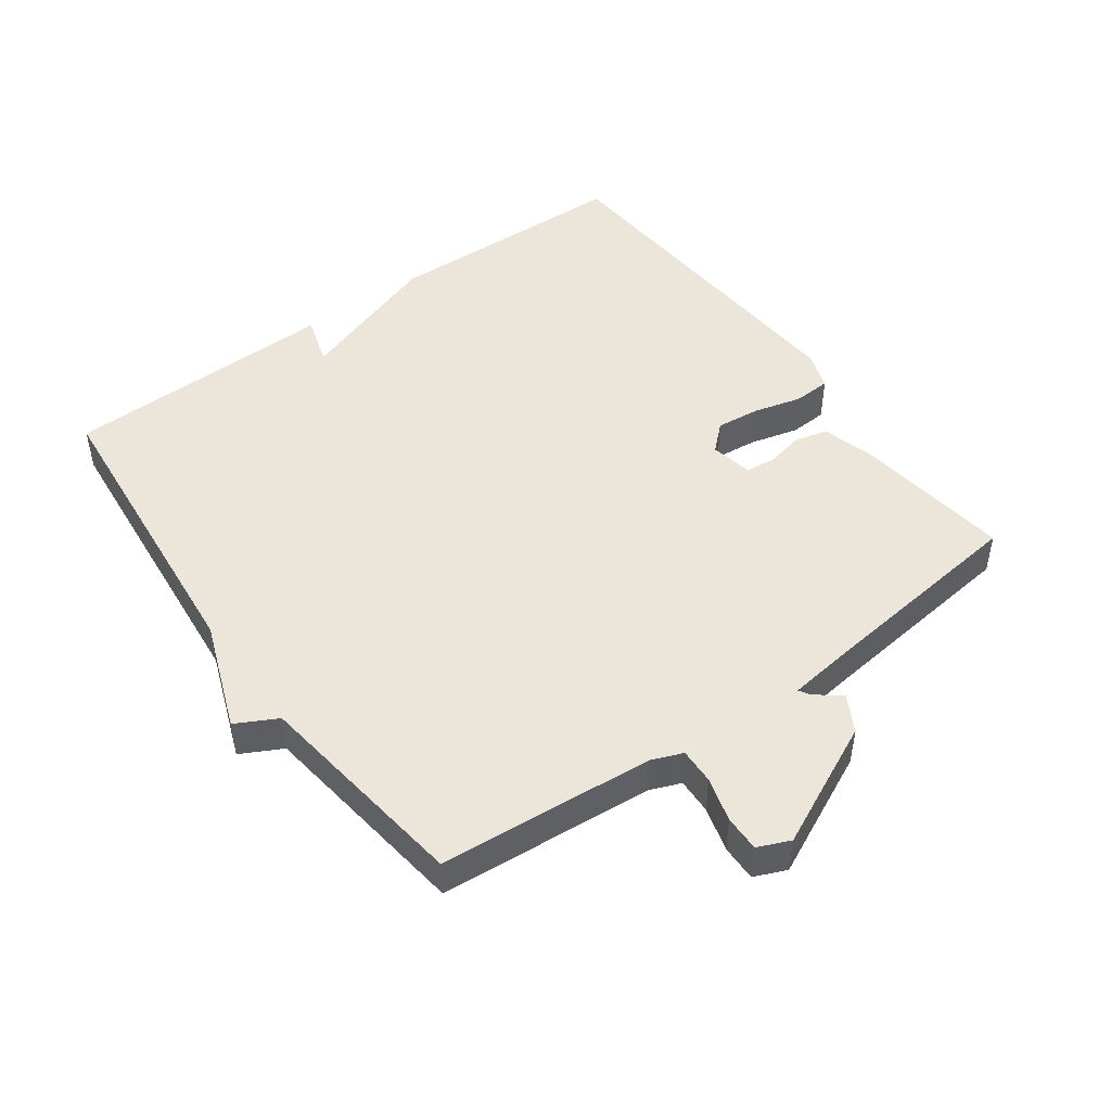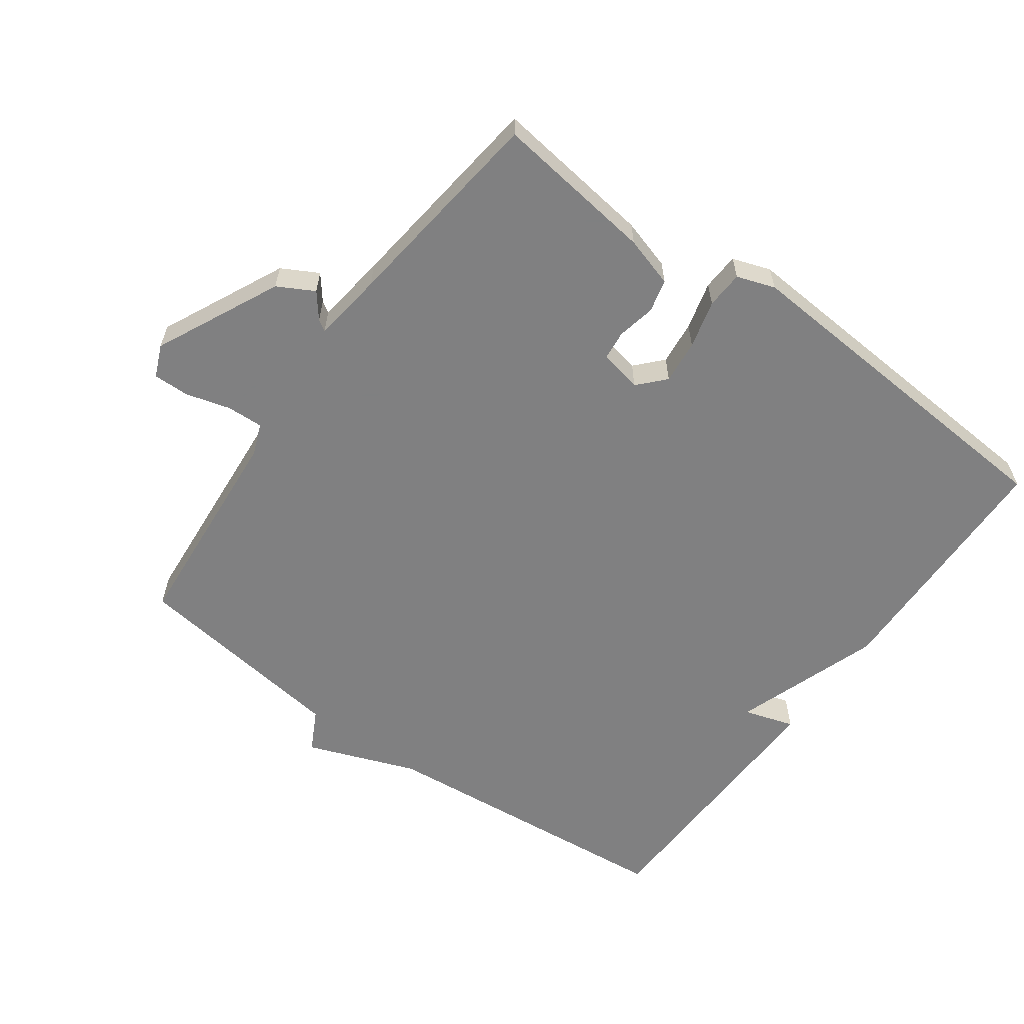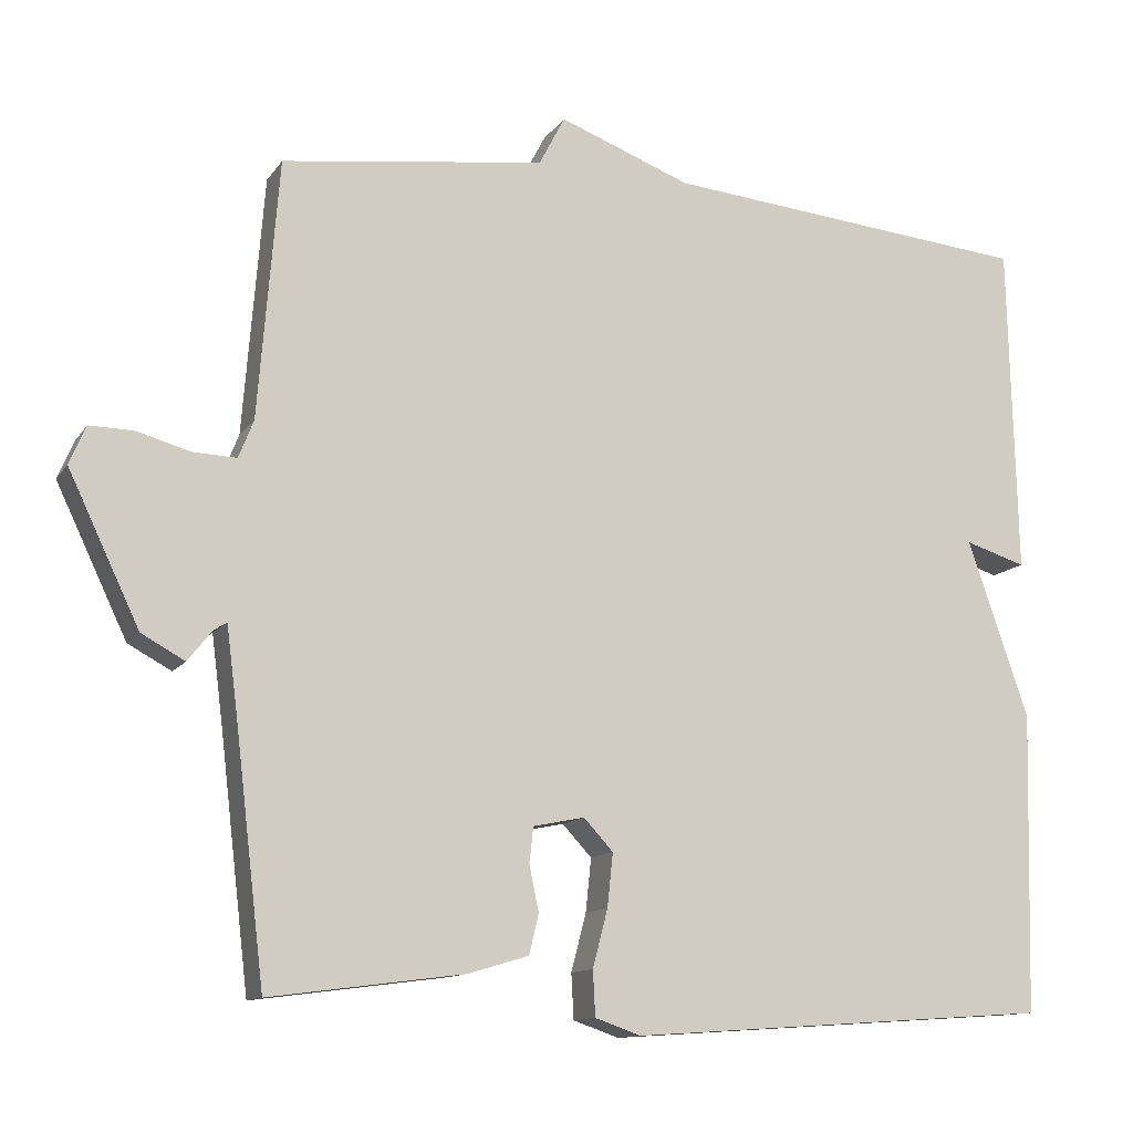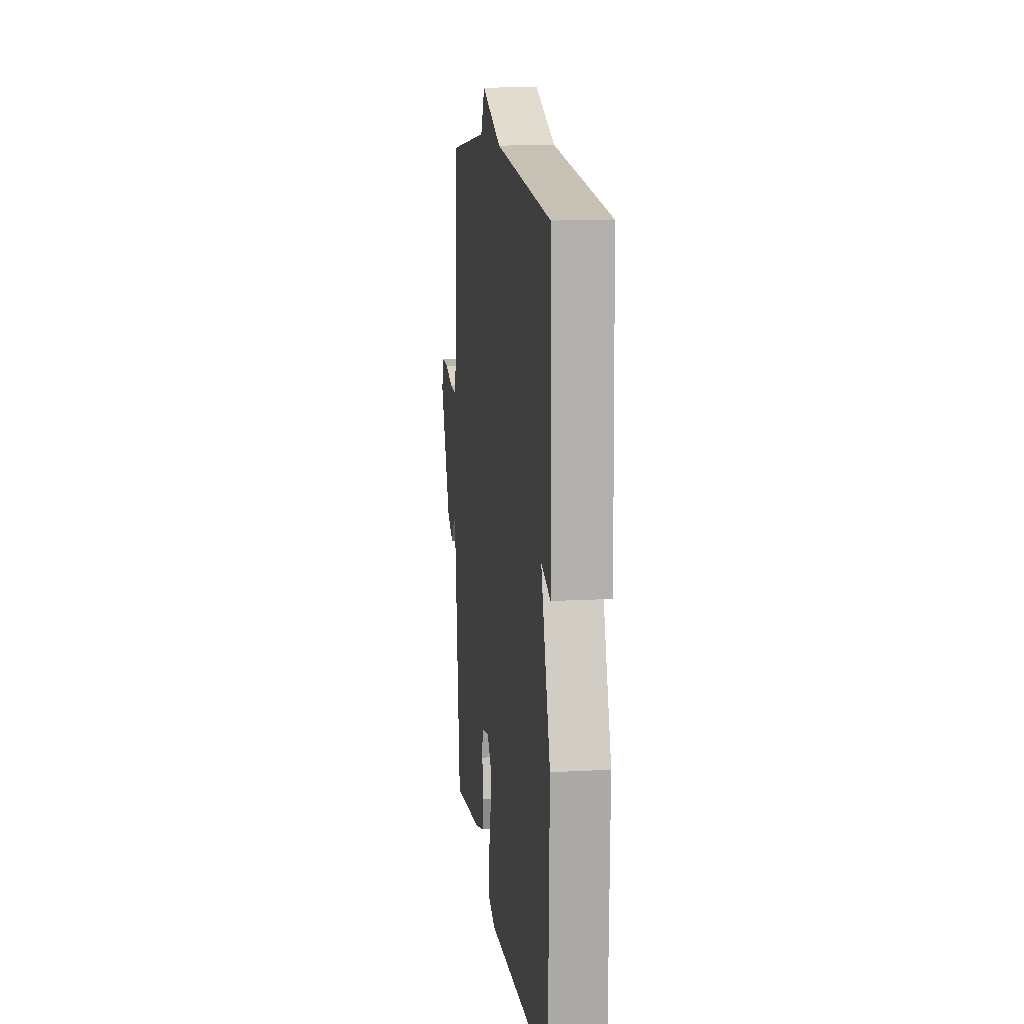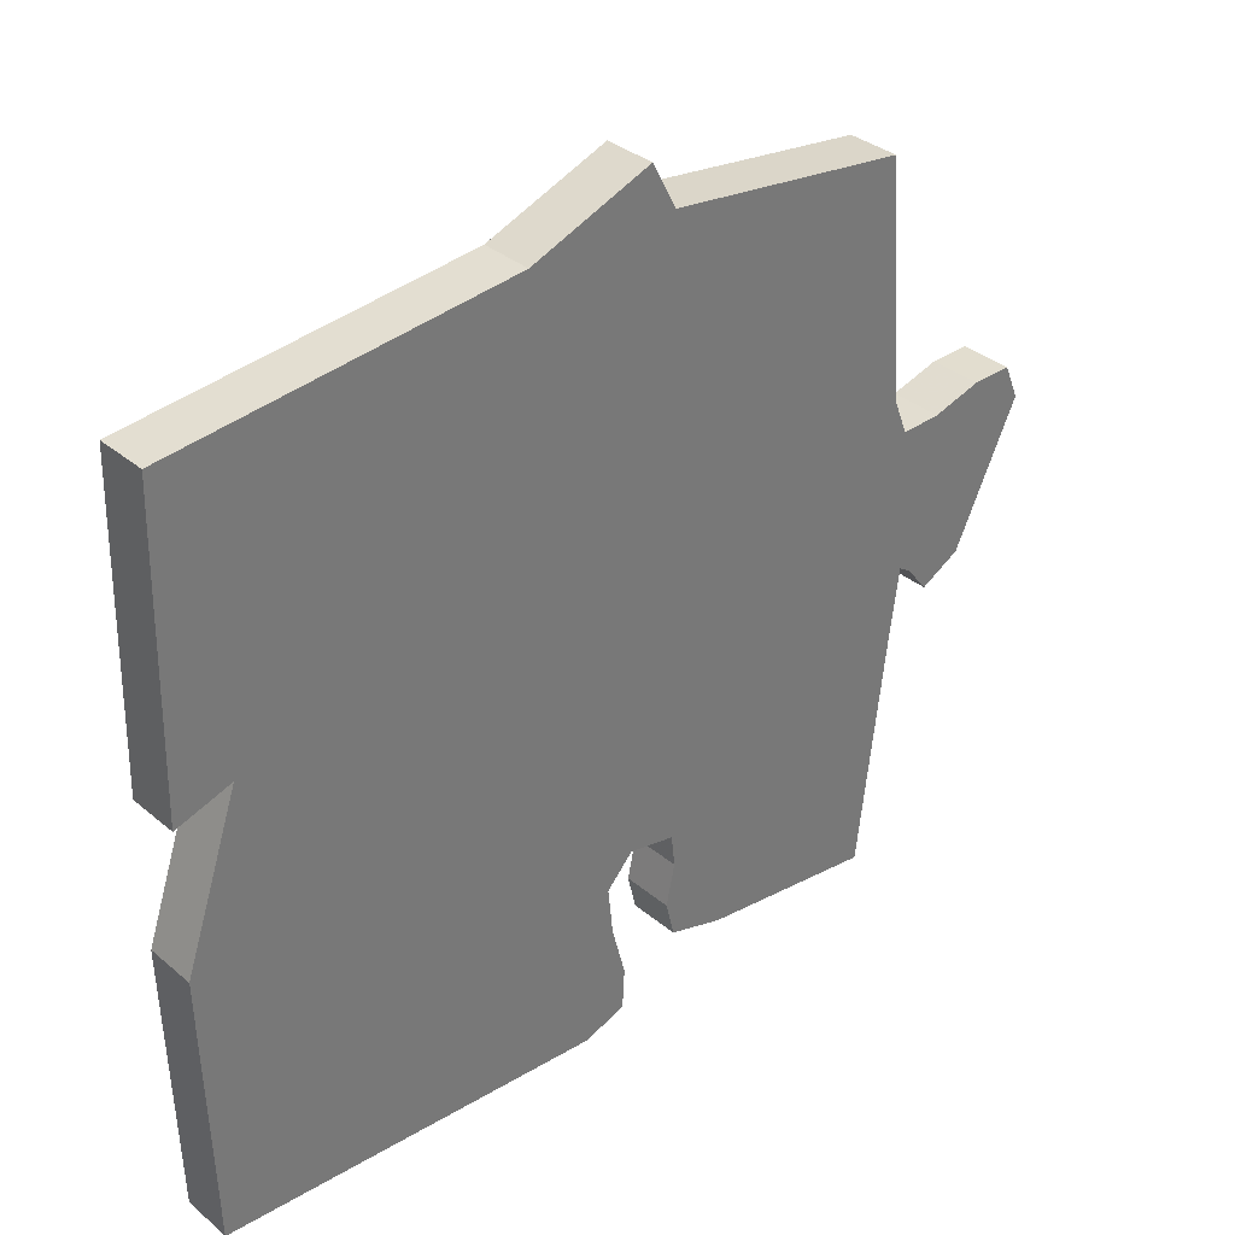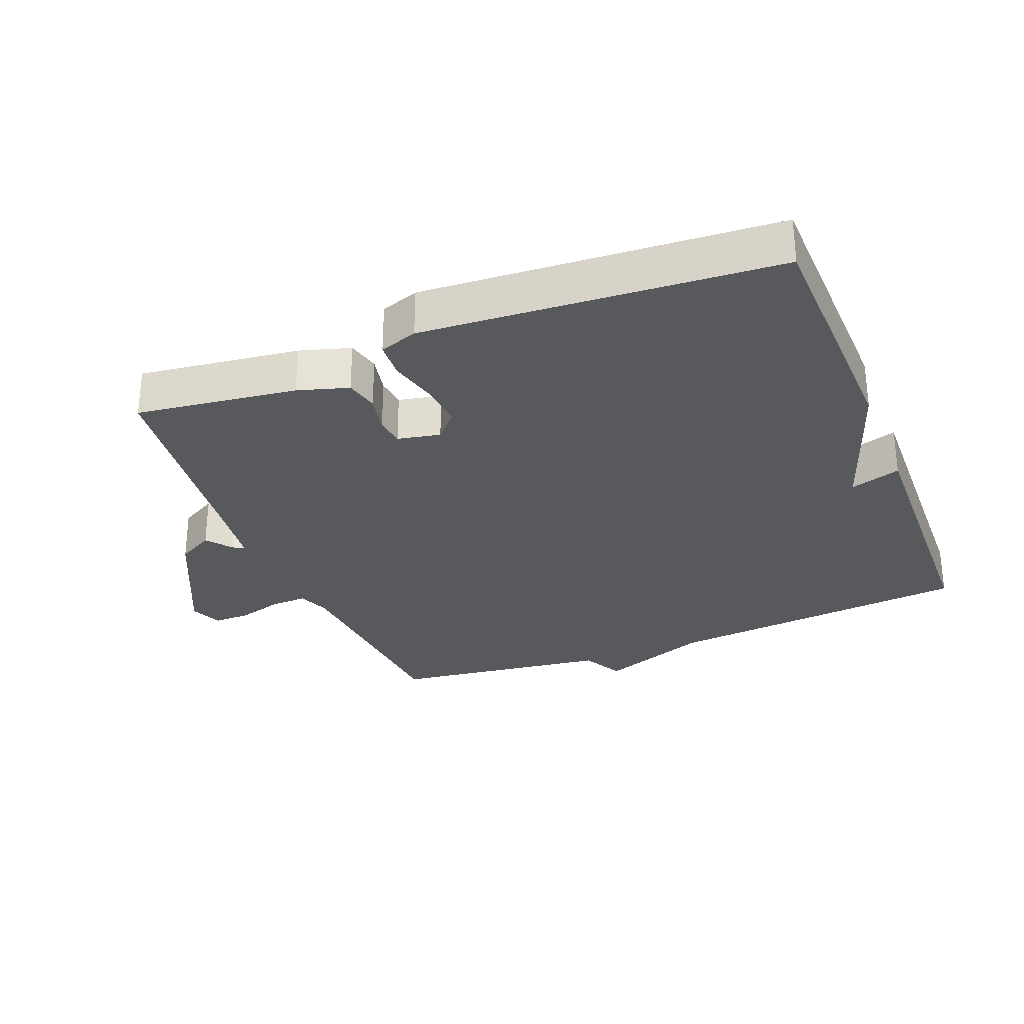
<metadata>
{"format":"obj","ext":"obj","renderer":"f3d","projection":"perspective","resolution":1024,"background":"white","views":[{"elev":47.8,"azim":54.1,"up":"+Y"},{"elev":-60.0,"azim":144.1,"up":"+Y"},{"elev":-12.2,"azim":158.6,"up":"+Z"},{"elev":13.1,"azim":-97.1,"up":"+Z"},{"elev":34.4,"azim":-41.8,"up":"+Z"},{"elev":-29.8,"azim":-158.3,"up":"+Y"}]}
</metadata>
<code>
v -0.5 0.07 0.5
v -0.033 0.07 0.544
v 0.134 0.07 0.607
v 0.167 0.07 0.544
v 0.5 0.07 0.5
v 0.526 0.07 0.173
v 0.545 0.07 0.125
v 0.6 0.07 0.127
v 0.668 0.07 0.146
v 0.723 0.07 0.147
v 0.744 0.07 0.098
v 0.654 0.07 -0.091
v 0.599 0.07 -0.121
v 0.569 0.07 -0.083
v 0.552 0.07 -0.072
v 0.538 0.07 -0.18
v 0.5 0.07 -0.5
v 0.255 0.07 -0.468
v 0.178 0.07 -0.445
v 0.166 0.07 -0.395
v 0.178 0.07 -0.337
v 0.173 0.07 -0.292
v 0.108 0.07 -0.279
v 0.071 0.07 -0.319
v 0.078 0.07 -0.386
v 0.097 0.07 -0.459
v 0.094 0.07 -0.516
v 0.036 0.07 -0.536
v -0.5 0.07 -0.5
v -0.51 0.07 -0.12
v -0.433 0.07 0.104
v -0.51 0.07 0.08
v -0.5 0 0.5
v -0.033 0 0.544
v 0.134 0 0.607
v 0.167 0 0.544
v 0.5 0 0.5
v 0.526 0 0.173
v 0.545 0 0.125
v 0.6 0 0.127
v 0.668 0 0.146
v 0.723 0 0.147
v 0.744 0 0.098
v 0.654 0 -0.091
v 0.599 0 -0.121
v 0.569 0 -0.083
v 0.552 0 -0.072
v 0.538 0 -0.18
v 0.5 0 -0.5
v 0.255 0 -0.468
v 0.178 0 -0.445
v 0.166 0 -0.395
v 0.178 0 -0.337
v 0.173 0 -0.292
v 0.108 0 -0.279
v 0.071 0 -0.319
v 0.078 0 -0.386
v 0.097 0 -0.459
v 0.094 0 -0.516
v 0.036 0 -0.536
v -0.5 0 -0.5
v -0.51 0 -0.12
v -0.433 0 0.104
v -0.51 0 0.08
f 31 32 1 2
f 29 30 31
f 28 29 31
f 27 28 31
f 26 27 31
f 25 26 31
f 24 25 31 2
f 2 3 4
f 24 2 4
f 23 24 4
f 4 5 6
f 23 4 6
f 22 23 6
f 21 22 6 7
f 20 21 7
f 19 20 7
f 18 19 7
f 17 18 7
f 16 17 7
f 15 16 7
f 14 15 7 8
f 12 13 14
f 11 12 14
f 10 11 14
f 9 10 14
f 8 9 14
f 34 33 64 63
f 63 62 61
f 63 61 60
f 63 60 59
f 63 59 58
f 63 58 57
f 34 63 57 56
f 36 35 34
f 36 34 56
f 36 56 55
f 38 37 36
f 38 36 55
f 38 55 54
f 39 38 54 53
f 39 53 52
f 39 52 51
f 39 51 50
f 39 50 49
f 39 49 48
f 39 48 47
f 40 39 47 46
f 46 45 44
f 46 44 43
f 46 43 42
f 46 42 41
f 46 41 40
f 1 33 34 2
f 2 34 35 3
f 3 35 36 4
f 4 36 37 5
f 5 37 38 6
f 6 38 39 7
f 7 39 40 8
f 8 40 41 9
f 9 41 42 10
f 10 42 43 11
f 11 43 44 12
f 12 44 45 13
f 13 45 46 14
f 14 46 47 15
f 15 47 48 16
f 16 48 49 17
f 17 49 50 18
f 18 50 51 19
f 19 51 52 20
f 20 52 53 21
f 21 53 54 22
f 22 54 55 23
f 23 55 56 24
f 24 56 57 25
f 25 57 58 26
f 26 58 59 27
f 27 59 60 28
f 28 60 61 29
f 29 61 62 30
f 30 62 63 31
f 31 63 64 32
f 32 64 33 1

</code>
